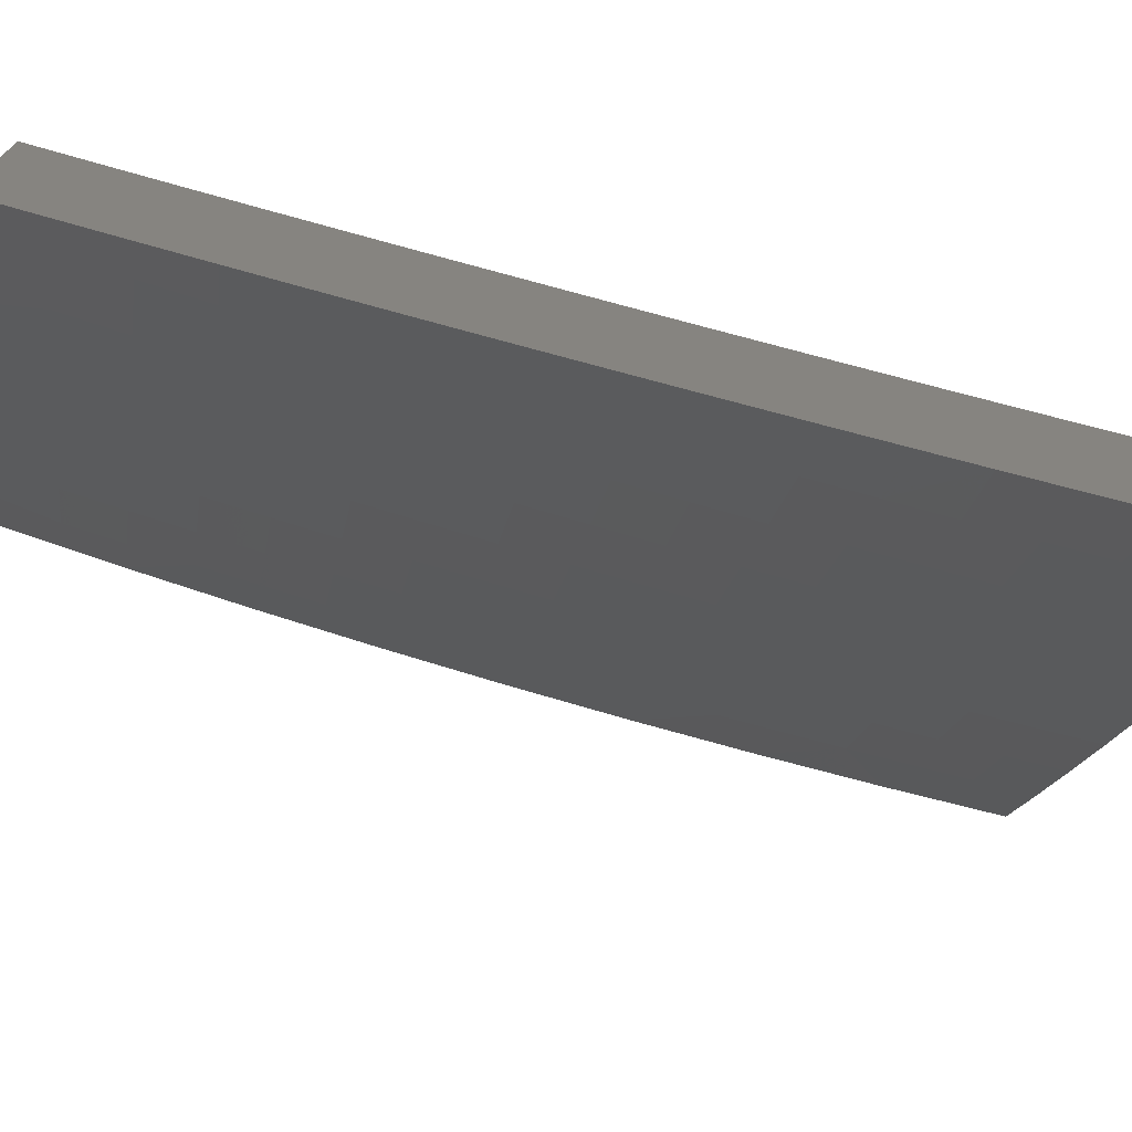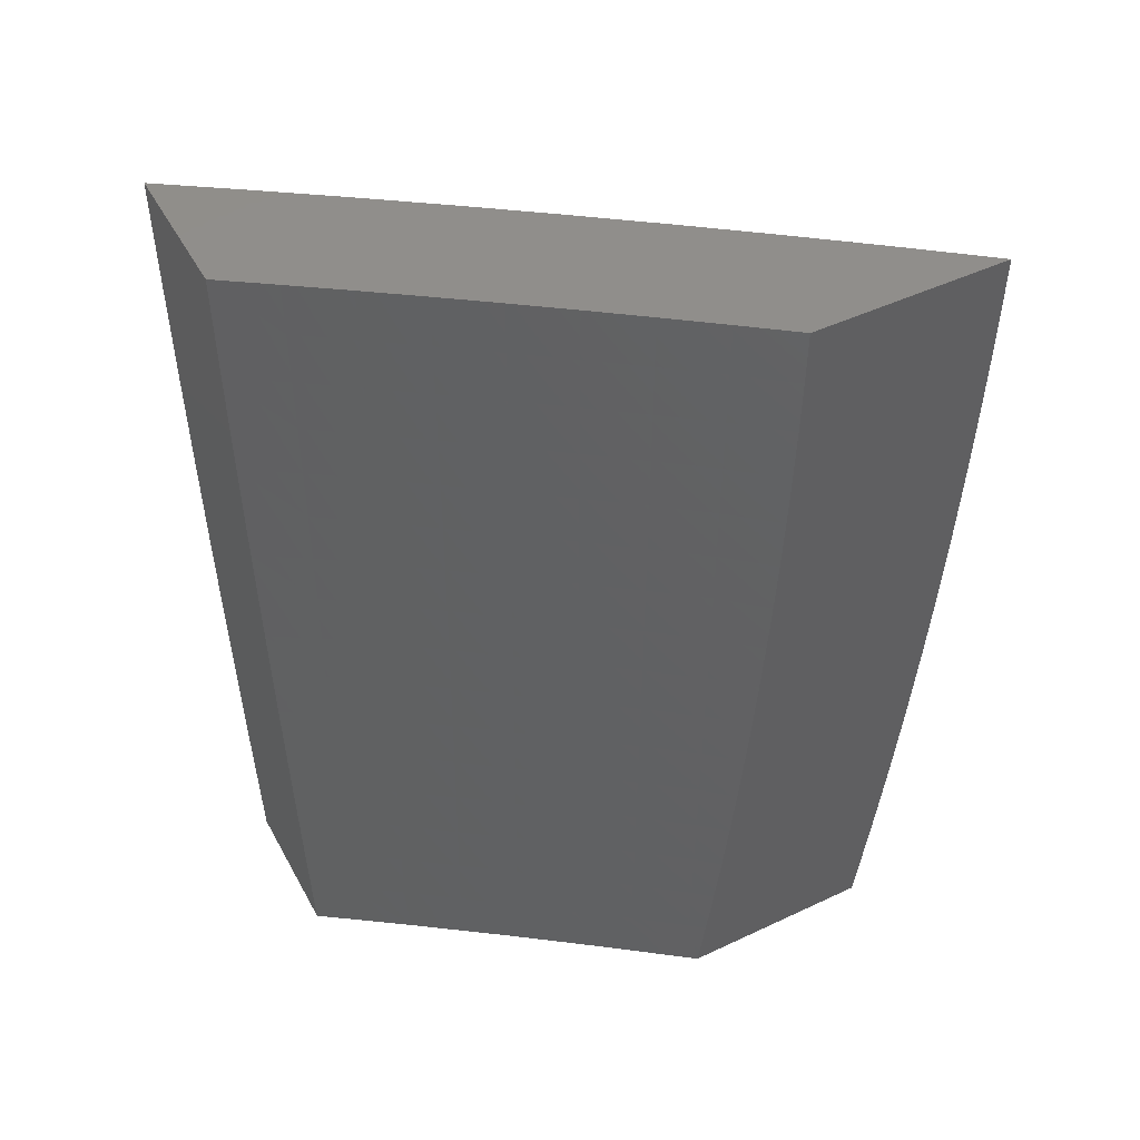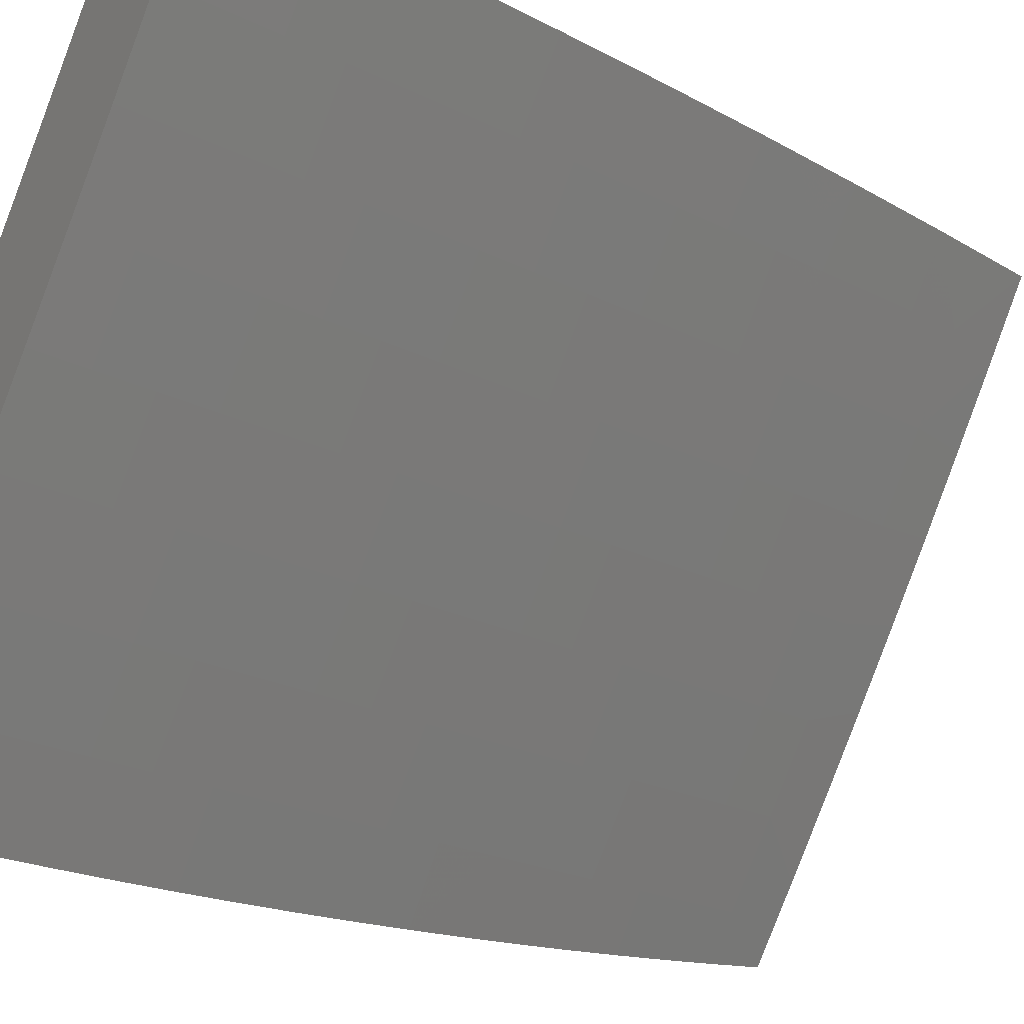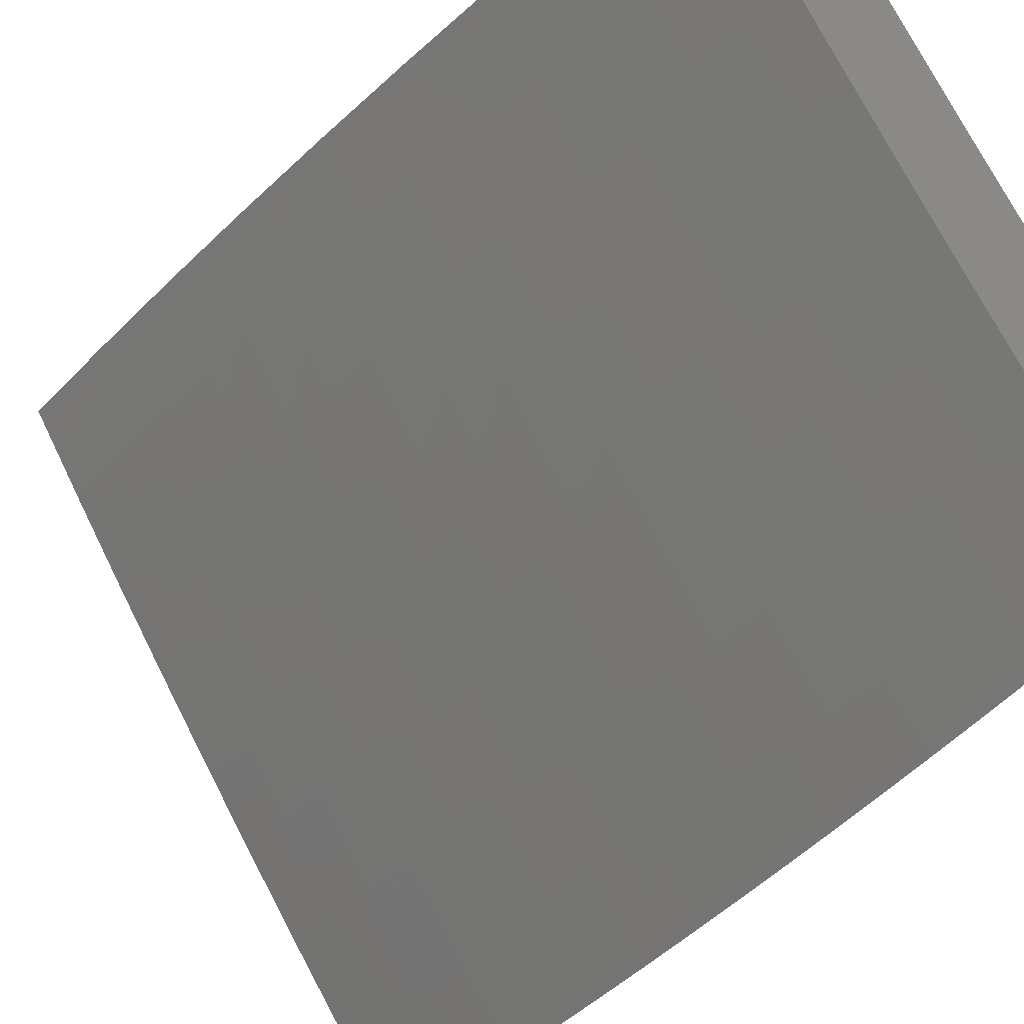
<metadata>
{"format":"stl","ext":"stl","renderer":"f3d","projection":"perspective","resolution":1024,"background":"white","views":[{"elev":-72.7,"azim":-104.2,"up":"+Y"},{"elev":47.9,"azim":-117.8,"up":"+Z"},{"elev":-26.8,"azim":53.0,"up":"+Y"},{"elev":-39.8,"azim":141.9,"up":"+Y"}]}
</metadata>
<code>
# stl→obj: 286 verts, 568 faces
v 9 -6.622 -0.9378
v 9 -6.614 -1
v 9.035 -6.577 -0.9367
v 9.057 -6.539 -1
v 9.098 -6.493 -0.9367
v 9.114 -6.463 -1
v 9.16 -6.409 -0.9367
v 9.17 -6.387 -1
v 9.222 -6.324 -0.9367
v 9.225 -6.311 -1
v 9.282 -6.239 -0.9367
v 9.28 -6.234 -1
v 9.333 -6.156 -1
v 9.342 -6.153 -0.9367
v 9.387 -6.078 -1
v 9.4 -6.067 -0.9367
v 9.439 -6 -1
v 9.451 -6 -0.8753
v 9.461 -6 -0.7505
v 9.408 -6.072 -0.8103
v 9.404 -6.07 -0.8734
v 9.47 -6 -0.6256
v 9.415 -6.076 -0.6844
v 9.412 -6.074 -0.7473
v 9.349 -6.159 -0.8103
v 9.346 -6.156 -0.8734
v 9.286 -6.242 -0.8734
v 9.477 -6 -0.5006
v 9.42 -6.08 -0.5589
v 9.418 -6.078 -0.6216
v 9.356 -6.163 -0.6844
v 9.353 -6.161 -0.7473
v 9.293 -6.247 -0.7473
v 9.29 -6.244 -0.8103
v 9.229 -6.33 -0.8103
v 9.225 -6.327 -0.8734
v 9.164 -6.412 -0.8734
v 9.482 -6 -0.3755
v 9.424 -6.083 -0.4338
v 9.422 -6.082 -0.4963
v 9.361 -6.167 -0.5589
v 9.359 -6.165 -0.6216
v 9.299 -6.251 -0.6216
v 9.296 -6.249 -0.6844
v 9.235 -6.334 -0.6844
v 9.232 -6.332 -0.7473
v 9.171 -6.417 -0.7473
v 9.168 -6.414 -0.8103
v 9.105 -6.499 -0.8103
v 9.102 -6.496 -0.8734
v 9.039 -6.58 -0.8734
v 9.486 -6 -0.2504
v 9.428 -6.085 -0.3092
v 9.426 -6.084 -0.3715
v 9.365 -6.169 -0.4338
v 9.363 -6.168 -0.4963
v 9.304 -6.254 -0.4963
v 9.301 -6.252 -0.5589
v 9.241 -6.338 -0.5589
v 9.238 -6.336 -0.6216
v 9.177 -6.421 -0.6216
v 9.174 -6.419 -0.6844
v 9.112 -6.503 -0.6844
v 9.109 -6.501 -0.7473
v 9.045 -6.585 -0.7473
v 9.042 -6.583 -0.8103
v 9 -6.644 -0.751
v 9 -6.637 -0.8133
v 9.488 -6 -0.1252
v 9.43 -6.086 -0.1852
v 9.429 -6.086 -0.2471
v 9.368 -6.172 -0.3092
v 9.367 -6.171 -0.3715
v 9.307 -6.257 -0.3715
v 9.305 -6.255 -0.4338
v 9.245 -6.341 -0.4338
v 9.243 -6.339 -0.4963
v 9.181 -6.424 -0.4963
v 9.179 -6.423 -0.5589
v 9.117 -6.507 -0.5589
v 9.114 -6.505 -0.6216
v 9.051 -6.589 -0.6216
v 9.048 -6.587 -0.6844
v 9 -6.655 -0.6262
v 9 -6.65 -0.6886
v 9.489 -6 0
v 9.431 -6.087 -0.06159
v 9.43 -6.087 -0.1233
v 9.371 -6.173 -0.1852
v 9.37 -6.172 -0.2471
v 9.31 -6.258 -0.2471
v 9.309 -6.258 -0.3092
v 9.248 -6.343 -0.3092
v 9.246 -6.342 -0.3715
v 9.185 -6.427 -0.3715
v 9.183 -6.426 -0.4338
v 9.121 -6.51 -0.4338
v 9.119 -6.509 -0.4963
v 9.056 -6.593 -0.4963
v 9.054 -6.591 -0.5589
v 9 -6.665 -0.5012
v 9 -6.66 -0.5637
v 9.431 -6.087 0
v 9.372 -6.174 -0.06159
v 9.371 -6.174 -0.1233
v 9.311 -6.26 -0.1233
v 9.311 -6.259 -0.1852
v 9.25 -6.345 -0.1852
v 9.249 -6.344 -0.2471
v 9.187 -6.429 -0.2471
v 9.186 -6.428 -0.3092
v 9.124 -6.512 -0.3092
v 9.123 -6.511 -0.3715
v 9.059 -6.595 -0.3715
v 9.058 -6.594 -0.4338
v 9 -6.672 -0.376
v 9 -6.669 -0.4386
v 9.372 -6.174 0
v 9.312 -6.26 -0.06159
v 9.251 -6.345 -0.1233
v 9.188 -6.43 -0.1852
v 9.125 -6.513 -0.2471
v 9.061 -6.596 -0.3092
v 9 -6.675 -0.3134
v 9.312 -6.26 0
v 9.251 -6.345 -0.06159
v 9.189 -6.43 -0.1233
v 9.126 -6.514 -0.1852
v 9.062 -6.597 -0.2471
v 9 -6.678 -0.2507
v 9.251 -6.346 0
v 9.189 -6.43 -0.06159
v 9.127 -6.514 -0.1233
v 9.063 -6.598 -0.1852
v 9 -6.679 -0.1881
v 9.189 -6.431 0
v 9.127 -6.515 -0.06159
v 9.063 -6.598 -0.1233
v 9 -6.681 -0.1254
v 9.127 -6.515 0
v 9.064 -6.599 -0.06159
v 9 -6.682 -0.0627
v 9.064 -6.599 0
v 9 -6.682 0
v 9 -6.63 -0.8756
v 9.288 -6 -0.8753
v 9.276 -6 -1
v 9.257 -6.038 -0.9367
v 9.209 -6.099 -1
v 9.217 -6.096 -0.9367
v 9.177 -6.154 -0.9367
v 9.221 -6.099 -0.8734
v 9.181 -6.156 -0.8734
v 9.225 -6.101 -0.8103
v 9.184 -6.159 -0.8103
v 9.228 -6.103 -0.7473
v 9.188 -6.161 -0.7473
v 9.231 -6.105 -0.6843
v 9.191 -6.163 -0.6843
v 9.234 -6.107 -0.6215
v 9.194 -6.165 -0.6215
v 9.237 -6.109 -0.5588
v 9.196 -6.167 -0.5588
v 9.239 -6.111 -0.4962
v 9.199 -6.168 -0.4962
v 9.241 -6.112 -0.4338
v 9.201 -6.17 -0.4338
v 9.243 -6.113 -0.3714
v 9.202 -6.171 -0.3714
v 9.244 -6.114 -0.3092
v 9.204 -6.172 -0.3092
v 9.245 -6.115 -0.2471
v 9.205 -6.173 -0.2471
v 9.246 -6.116 -0.1851
v 9.206 -6.173 -0.1851
v 9.247 -6.116 -0.1233
v 9.207 -6.174 -0.1233
v 9.247 -6.116 -0.06158
v 9.207 -6.174 -0.06158
v 9.247 -6.116 0
v 9.207 -6.174 0
v 9.166 -6.232 -0.06158
v 9.166 -6.232 0
v 9.125 -6.289 -0.06158
v 9.125 -6.289 0
v 9.084 -6.346 -0.06158
v 9.084 -6.346 0
v 9.042 -6.403 -0.06158
v 9.042 -6.403 0
v 9 -6.459 0
v 9 -6.459 -0.06272
v 9.042 -6.403 -0.1233
v 9 -6.458 -0.1254
v 9.041 -6.402 -0.1851
v 9 -6.457 -0.1881
v 9.04 -6.401 -0.2471
v 9 -6.455 -0.2508
v 9.039 -6.401 -0.3092
v 9 -6.453 -0.3134
v 9.037 -6.4 -0.3714
v 9 -6.45 -0.3761
v 9.036 -6.398 -0.4338
v 9 -6.446 -0.4387
v 9.034 -6.397 -0.4962
v 9 -6.442 -0.5012
v 9.032 -6.395 -0.5588
v 9 -6.437 -0.5638
v 9.029 -6.394 -0.6215
v 9 -6.432 -0.6262
v 9.026 -6.392 -0.6843
v 9 -6.426 -0.6887
v 9.023 -6.389 -0.7473
v 9 -6.42 -0.7511
v 9.02 -6.387 -0.8103
v 9 -6.413 -0.8134
v 9.016 -6.384 -0.8734
v 9 -6.406 -0.8756
v 9.012 -6.382 -0.9367
v 9 -6.398 -0.9379
v 9 -6.389 -1
v 9.054 -6.325 -0.9367
v 9.071 -6.293 -1
v 9.095 -6.268 -0.9367
v 9.14 -6.196 -1
v 9.136 -6.211 -0.9367
v 9.287 -6.058 0
v 9.287 -6.058 -0.06158
v 9.287 -6.058 -0.1233
v 9.286 -6.058 -0.1851
v 9.285 -6.057 -0.2471
v 9.284 -6.056 -0.3092
v 9.282 -6.055 -0.3714
v 9.281 -6.054 -0.4338
v 9.279 -6.053 -0.4962
v 9.276 -6.051 -0.5588
v 9.274 -6.049 -0.6215
v 9.271 -6.048 -0.6843
v 9.268 -6.045 -0.7473
v 9.264 -6.043 -0.8103
v 9.261 -6.041 -0.8734
v 9.327 -6 0
v 9.326 -6 -0.1252
v 9.324 -6 -0.2504
v 9.32 -6 -0.3756
v 9.314 -6 -0.5006
v 9.307 -6 -0.6256
v 9.298 -6 -0.7505
v 9.14 -6.214 -0.8734
v 9.144 -6.216 -0.8103
v 9.099 -6.271 -0.8734
v 9.147 -6.218 -0.7473
v 9.103 -6.273 -0.8103
v 9.058 -6.328 -0.8734
v 9.15 -6.221 -0.6843
v 9.106 -6.276 -0.7473
v 9.062 -6.33 -0.8103
v 9.153 -6.223 -0.6215
v 9.109 -6.278 -0.6843
v 9.065 -6.333 -0.7473
v 9.156 -6.224 -0.5588
v 9.112 -6.28 -0.6215
v 9.068 -6.335 -0.6843
v 9.158 -6.226 -0.4962
v 9.115 -6.282 -0.5588
v 9.071 -6.337 -0.6215
v 9.16 -6.227 -0.4338
v 9.117 -6.283 -0.4962
v 9.073 -6.339 -0.5588
v 9.162 -6.228 -0.3714
v 9.119 -6.285 -0.4338
v 9.076 -6.34 -0.4962
v 9.163 -6.229 -0.3092
v 9.121 -6.286 -0.3714
v 9.078 -6.342 -0.4338
v 9.164 -6.23 -0.2471
v 9.122 -6.287 -0.3092
v 9.079 -6.343 -0.3714
v 9.165 -6.231 -0.1851
v 9.123 -6.288 -0.2471
v 9.081 -6.344 -0.3092
v 9.166 -6.231 -0.1233
v 9.124 -6.288 -0.1851
v 9.082 -6.345 -0.2471
v 9.125 -6.289 -0.1233
v 9.083 -6.346 -0.1233
v 9.083 -6.345 -0.1851
f 1 2 3
f 3 2 4
f 3 4 5
f 5 4 6
f 5 6 7
f 7 6 8
f 7 8 9
f 9 8 10
f 9 10 11
f 11 10 12
f 11 12 13
f 11 13 14
f 14 13 15
f 14 15 16
f 16 15 17
f 16 17 18
f 19 20 18
f 18 20 21
f 18 21 16
f 16 21 14
f 22 23 19
f 19 23 24
f 19 24 20
f 20 24 25
f 20 25 26
f 26 25 27
f 26 27 11
f 11 27 9
f 28 29 22
f 22 29 30
f 22 30 23
f 23 30 31
f 23 31 32
f 32 31 33
f 32 33 34
f 34 33 35
f 34 35 36
f 36 35 37
f 36 37 7
f 7 37 5
f 38 39 28
f 28 39 40
f 28 40 29
f 29 40 41
f 29 41 42
f 42 41 43
f 42 43 44
f 44 43 45
f 44 45 46
f 46 45 47
f 46 47 48
f 48 47 49
f 48 49 50
f 50 49 51
f 50 51 3
f 3 51 1
f 52 53 38
f 38 53 54
f 38 54 39
f 39 54 55
f 39 55 56
f 56 55 57
f 56 57 58
f 58 57 59
f 58 59 60
f 60 59 61
f 60 61 62
f 62 61 63
f 62 63 64
f 64 63 65
f 64 65 66
f 66 65 67
f 66 67 68
f 69 70 52
f 52 70 71
f 52 71 53
f 53 71 72
f 53 72 73
f 73 72 74
f 73 74 75
f 75 74 76
f 75 76 77
f 77 76 78
f 77 78 79
f 79 78 80
f 79 80 81
f 81 80 82
f 81 82 83
f 83 82 84
f 83 84 85
f 86 87 69
f 69 87 88
f 69 88 70
f 70 88 89
f 70 89 90
f 90 89 91
f 90 91 92
f 92 91 93
f 92 93 94
f 94 93 95
f 94 95 96
f 96 95 97
f 96 97 98
f 98 97 99
f 98 99 100
f 100 99 101
f 100 101 102
f 86 103 87
f 87 103 104
f 87 104 105
f 105 104 106
f 105 106 107
f 107 106 108
f 107 108 109
f 109 108 110
f 109 110 111
f 111 110 112
f 111 112 113
f 113 112 114
f 113 114 115
f 115 114 116
f 115 116 117
f 103 118 104
f 104 118 119
f 104 119 106
f 106 119 120
f 106 120 108
f 108 120 121
f 108 121 110
f 110 121 122
f 110 122 112
f 112 122 123
f 112 123 114
f 114 123 124
f 114 124 116
f 118 125 119
f 119 125 126
f 119 126 120
f 120 126 127
f 120 127 121
f 121 127 128
f 121 128 122
f 122 128 129
f 122 129 123
f 123 129 130
f 123 130 124
f 125 131 126
f 126 131 132
f 126 132 127
f 127 132 133
f 127 133 128
f 128 133 134
f 128 134 129
f 129 134 135
f 129 135 130
f 131 136 132
f 132 136 137
f 132 137 133
f 133 137 138
f 133 138 134
f 134 138 139
f 134 139 135
f 136 140 137
f 137 140 141
f 137 141 138
f 138 141 142
f 138 142 139
f 140 143 141
f 141 143 144
f 141 144 142
f 115 117 99
f 99 117 101
f 100 102 82
f 82 102 84
f 83 85 65
f 65 85 67
f 66 68 51
f 51 68 145
f 51 145 1
f 64 66 49
f 49 66 51
f 81 83 63
f 63 83 65
f 98 100 80
f 80 100 82
f 113 115 97
f 97 115 99
f 3 5 50
f 50 5 37
f 50 37 48
f 48 37 35
f 48 35 46
f 46 35 33
f 46 33 44
f 44 33 31
f 44 31 42
f 42 31 30
f 42 30 29
f 62 64 47
f 47 64 49
f 79 81 61
f 61 81 63
f 96 98 78
f 78 98 80
f 111 113 95
f 95 113 97
f 60 62 45
f 45 62 47
f 77 79 59
f 59 79 61
f 94 96 76
f 76 96 78
f 109 111 93
f 93 111 95
f 7 9 36
f 36 9 27
f 36 27 34
f 34 27 25
f 34 25 32
f 32 25 24
f 32 24 23
f 58 60 43
f 43 60 45
f 75 77 57
f 57 77 59
f 92 94 74
f 74 94 76
f 107 109 91
f 91 109 93
f 56 58 41
f 41 58 43
f 73 75 55
f 55 75 57
f 90 92 72
f 72 92 74
f 105 107 89
f 89 107 91
f 11 14 26
f 26 14 21
f 26 21 20
f 39 56 40
f 40 56 41
f 53 73 54
f 54 73 55
f 70 90 71
f 71 90 72
f 87 105 88
f 88 105 89
f 146 147 148
f 148 147 149
f 148 149 150
f 150 149 151
f 150 151 152
f 152 151 153
f 152 153 154
f 154 153 155
f 154 155 156
f 156 155 157
f 156 157 158
f 158 157 159
f 158 159 160
f 160 159 161
f 160 161 162
f 162 161 163
f 162 163 164
f 164 163 165
f 164 165 166
f 166 165 167
f 166 167 168
f 168 167 169
f 168 169 170
f 170 169 171
f 170 171 172
f 172 171 173
f 172 173 174
f 174 173 175
f 174 175 176
f 176 175 177
f 176 177 178
f 178 177 179
f 178 179 180
f 180 179 181
f 181 179 182
f 181 182 183
f 183 182 184
f 183 184 185
f 185 184 186
f 185 186 187
f 187 186 188
f 187 188 189
f 189 188 190
f 190 188 191
f 191 188 192
f 191 192 193
f 193 192 194
f 193 194 195
f 195 194 196
f 195 196 197
f 197 196 198
f 197 198 199
f 199 198 200
f 199 200 201
f 201 200 202
f 201 202 203
f 203 202 204
f 203 204 205
f 205 204 206
f 205 206 207
f 207 206 208
f 207 208 209
f 209 208 210
f 209 210 211
f 211 210 212
f 211 212 213
f 213 212 214
f 213 214 215
f 215 214 216
f 215 216 217
f 217 216 218
f 217 218 219
f 219 218 220
f 220 218 221
f 220 221 222
f 222 221 223
f 222 223 224
f 224 223 225
f 224 225 151
f 151 225 153
f 149 224 151
f 180 226 178
f 178 226 227
f 178 227 176
f 176 227 228
f 176 228 174
f 174 228 229
f 174 229 172
f 172 229 230
f 172 230 170
f 170 230 231
f 170 231 168
f 168 231 232
f 168 232 166
f 166 232 233
f 166 233 164
f 164 233 234
f 164 234 162
f 162 234 235
f 162 235 160
f 160 235 236
f 160 236 158
f 158 236 237
f 158 237 156
f 156 237 238
f 156 238 154
f 154 238 239
f 154 239 152
f 152 239 240
f 152 240 150
f 150 240 148
f 226 241 227
f 227 241 242
f 227 242 228
f 228 242 229
f 242 243 229
f 229 243 230
f 230 243 231
f 231 243 244
f 231 244 232
f 232 244 233
f 244 245 233
f 233 245 234
f 234 245 235
f 235 245 246
f 235 246 236
f 236 246 237
f 246 247 237
f 237 247 238
f 238 247 239
f 239 247 146
f 239 146 240
f 240 146 148
f 192 188 186
f 155 153 248
f 248 153 225
f 248 225 223
f 157 155 249
f 249 155 248
f 249 248 250
f 250 248 223
f 250 223 221
f 159 157 251
f 251 157 249
f 251 249 252
f 252 249 250
f 252 250 253
f 253 250 221
f 253 221 218
f 161 159 254
f 254 159 251
f 254 251 255
f 255 251 252
f 255 252 256
f 256 252 253
f 256 253 216
f 216 253 218
f 163 161 257
f 257 161 254
f 257 254 258
f 258 254 255
f 258 255 259
f 259 255 256
f 259 256 214
f 214 256 216
f 165 163 260
f 260 163 257
f 260 257 261
f 261 257 258
f 261 258 262
f 262 258 259
f 262 259 212
f 212 259 214
f 167 165 263
f 263 165 260
f 263 260 264
f 264 260 261
f 264 261 265
f 265 261 262
f 265 262 210
f 210 262 212
f 169 167 266
f 266 167 263
f 266 263 267
f 267 263 264
f 267 264 268
f 268 264 265
f 268 265 208
f 208 265 210
f 171 169 269
f 269 169 266
f 269 266 270
f 270 266 267
f 270 267 271
f 271 267 268
f 271 268 206
f 206 268 208
f 173 171 272
f 272 171 269
f 272 269 273
f 273 269 270
f 273 270 274
f 274 270 271
f 274 271 204
f 204 271 206
f 175 173 275
f 275 173 272
f 275 272 276
f 276 272 273
f 276 273 277
f 277 273 274
f 277 274 202
f 202 274 204
f 177 175 278
f 278 175 275
f 278 275 279
f 279 275 276
f 279 276 280
f 280 276 277
f 280 277 200
f 200 277 202
f 179 177 281
f 281 177 278
f 281 278 282
f 282 278 279
f 282 279 283
f 283 279 280
f 283 280 198
f 198 280 200
f 179 281 182
f 182 281 284
f 182 284 184
f 184 284 285
f 184 285 186
f 186 285 192
f 284 281 282
f 284 282 286
f 286 282 283
f 286 283 196
f 196 283 198
f 284 286 285
f 285 286 194
f 285 194 192
f 194 286 196
f 86 69 241
f 241 69 242
f 242 69 52
f 242 52 243
f 243 52 38
f 243 38 28
f 243 28 244
f 244 28 22
f 244 22 245
f 245 22 19
f 245 19 246
f 246 19 18
f 246 18 17
f 147 146 17
f 17 146 247
f 17 247 246
f 17 15 147
f 147 15 13
f 147 13 149
f 149 13 12
f 149 12 224
f 224 12 10
f 224 10 8
f 224 8 222
f 222 8 6
f 222 6 220
f 220 6 4
f 220 4 2
f 144 143 190
f 190 143 140
f 190 140 189
f 189 140 187
f 187 140 136
f 187 136 185
f 185 136 131
f 185 131 183
f 183 131 181
f 181 131 125
f 181 125 180
f 180 125 118
f 180 118 226
f 226 118 241
f 241 118 103
f 241 103 86
f 1 211 2
f 2 211 213
f 2 213 215
f 1 145 211
f 211 145 209
f 209 145 68
f 209 68 207
f 207 68 67
f 207 67 205
f 205 67 85
f 205 85 203
f 203 85 84
f 203 84 102
f 203 102 201
f 201 102 101
f 201 101 199
f 199 101 117
f 199 117 116
f 199 116 197
f 197 116 124
f 197 124 195
f 195 124 130
f 195 130 193
f 193 130 135
f 193 135 139
f 193 139 191
f 191 139 142
f 191 142 190
f 190 142 144
f 215 217 2
f 2 217 219
f 2 219 220

</code>
